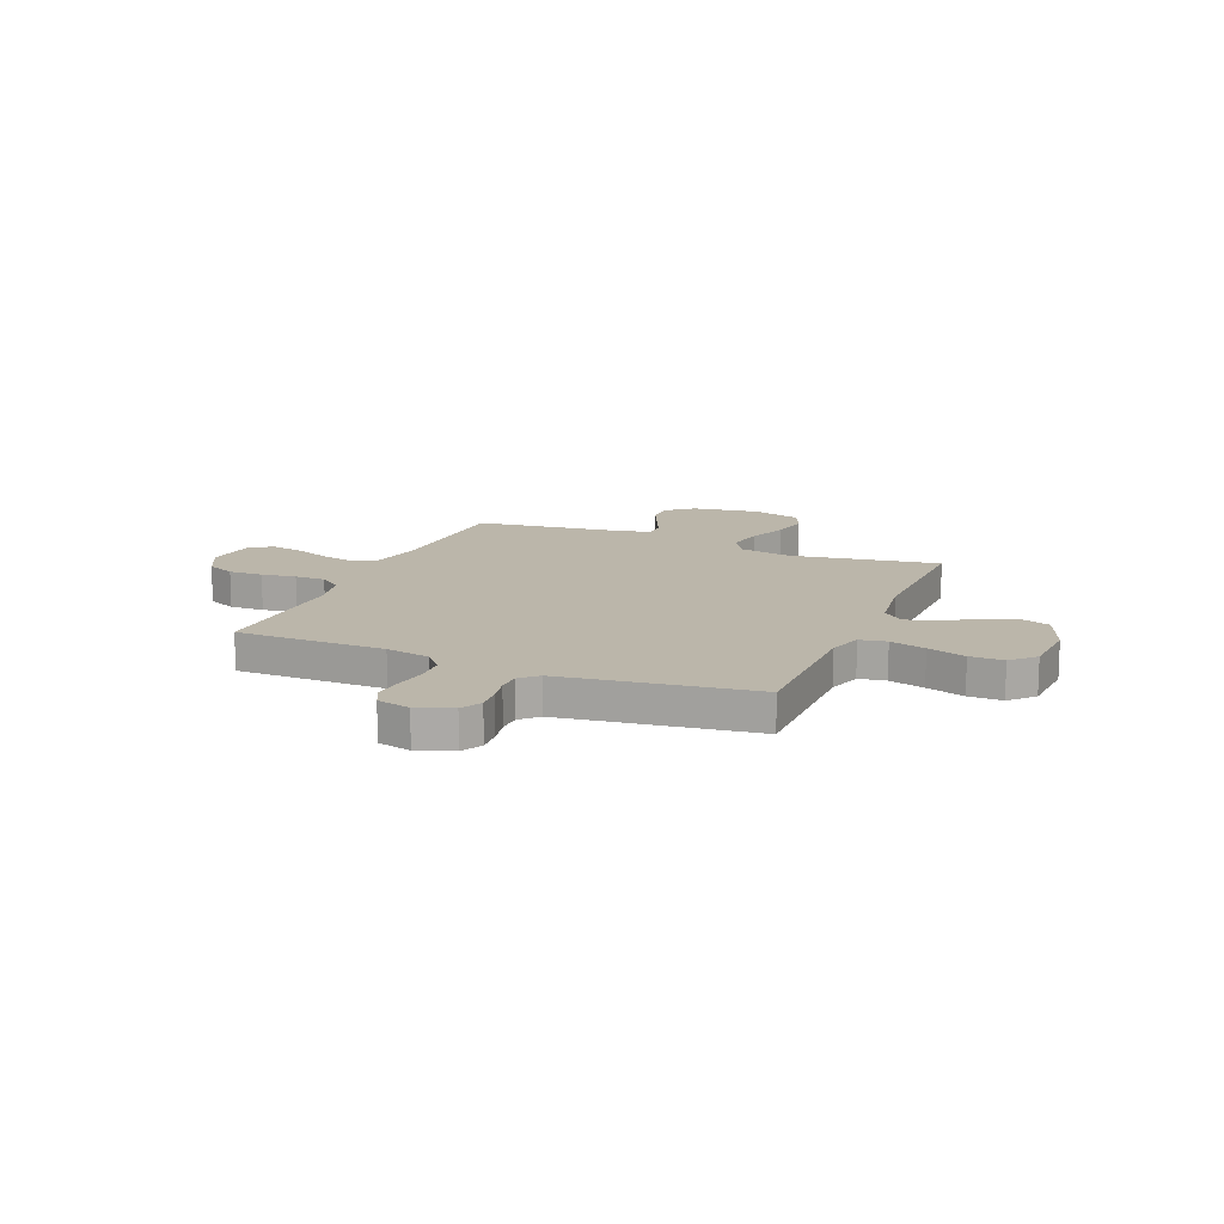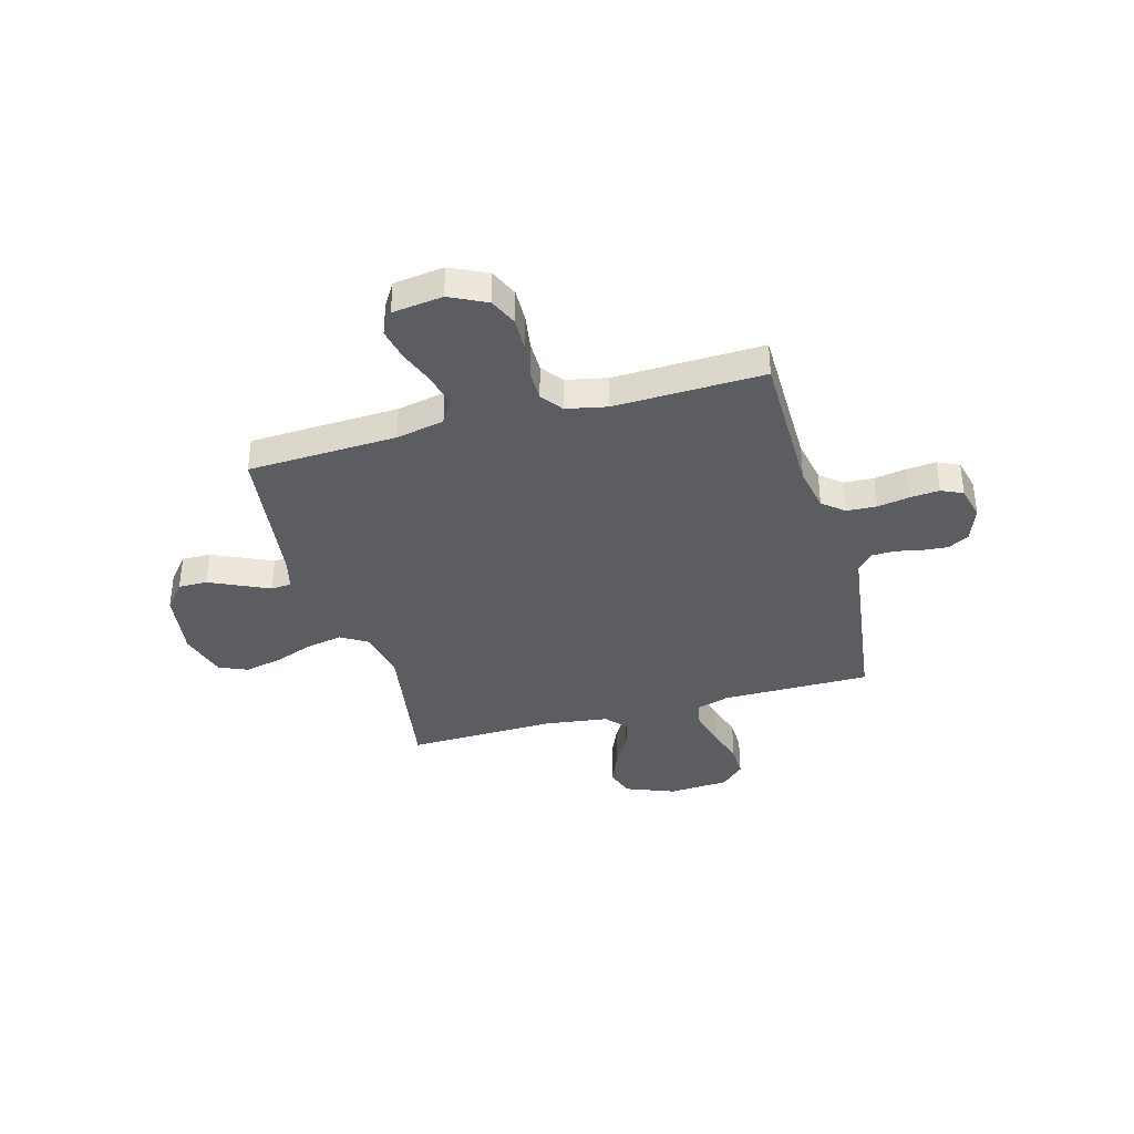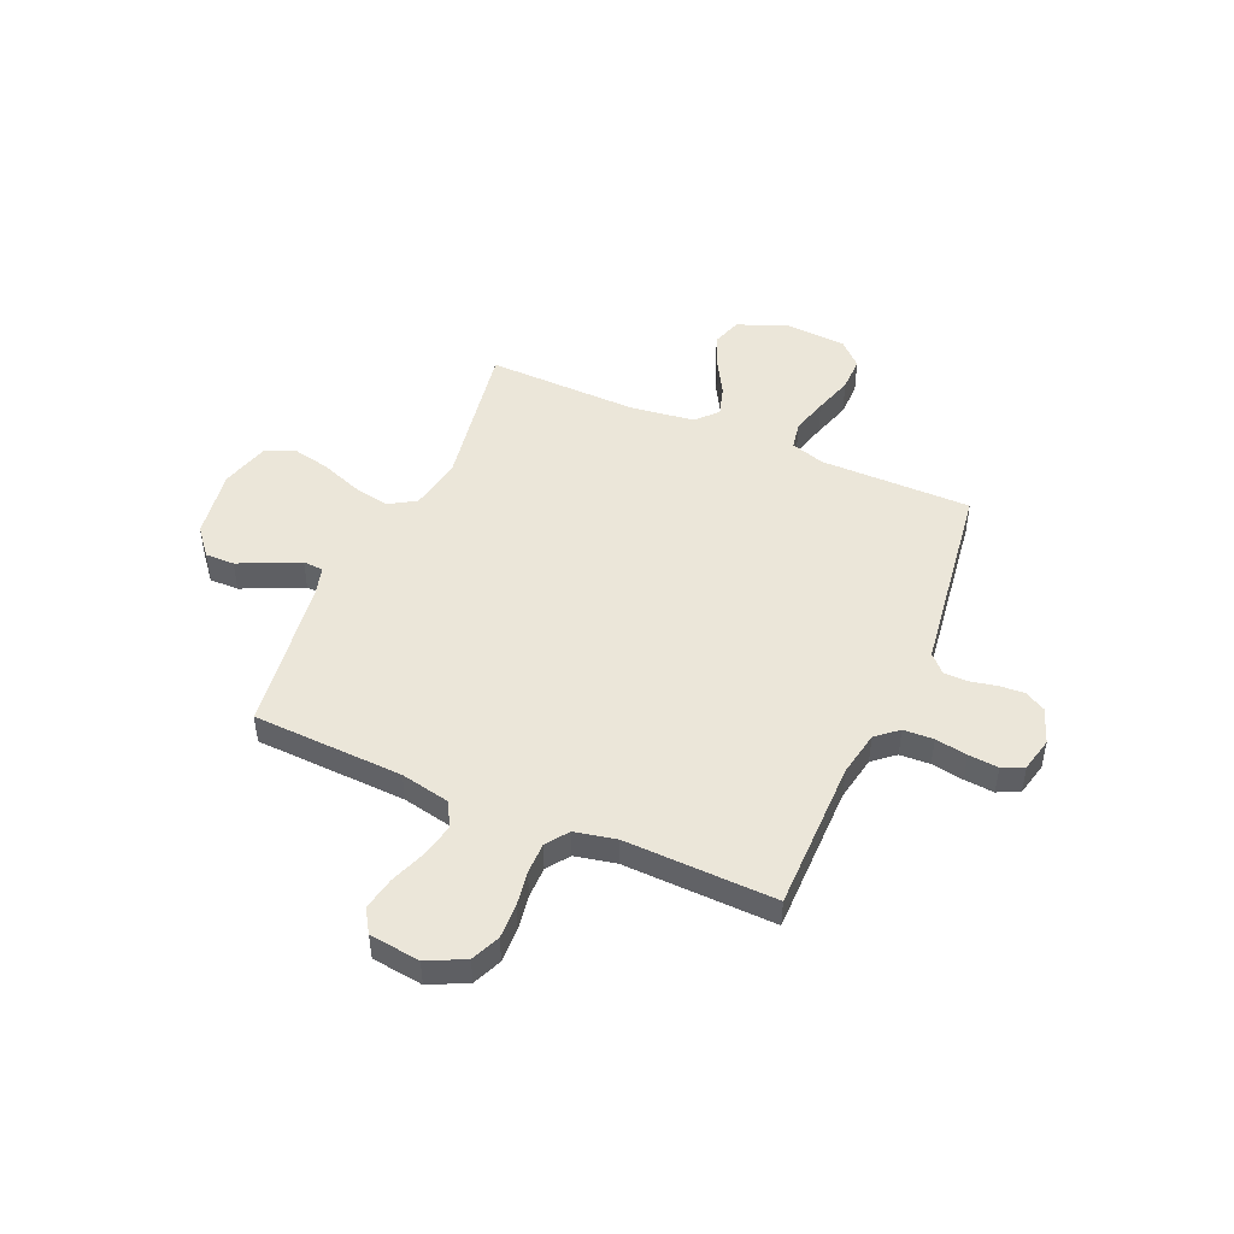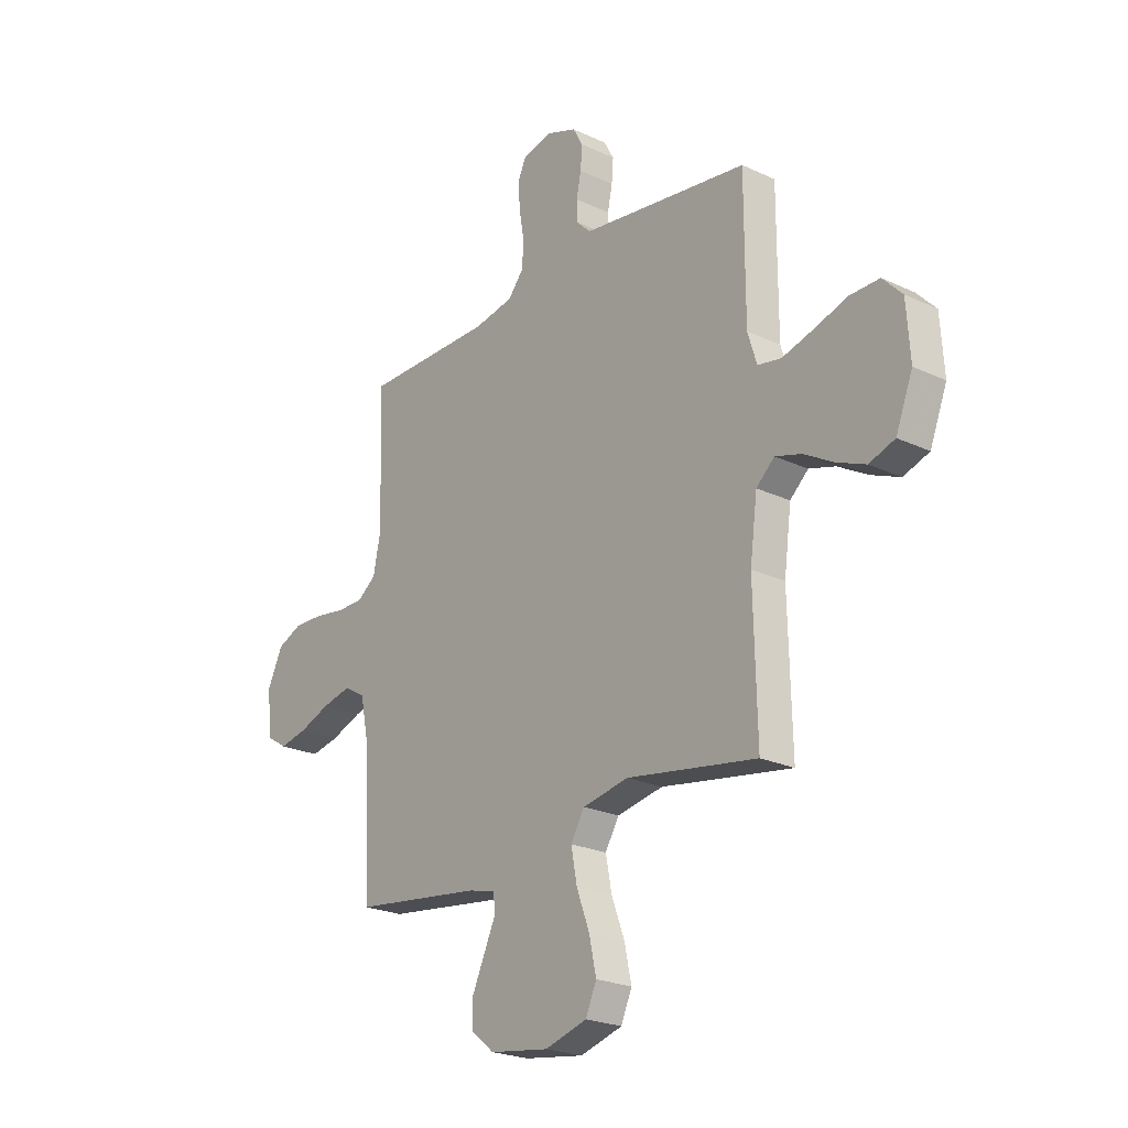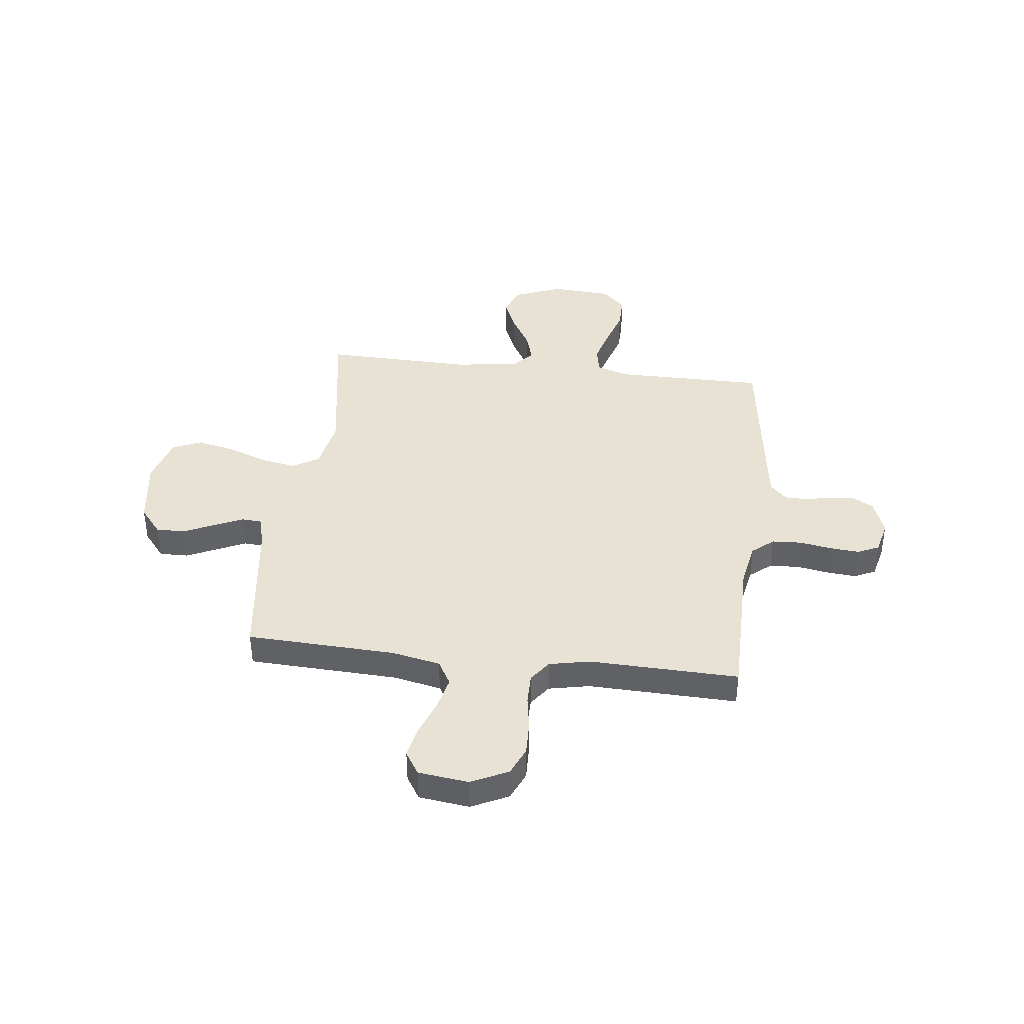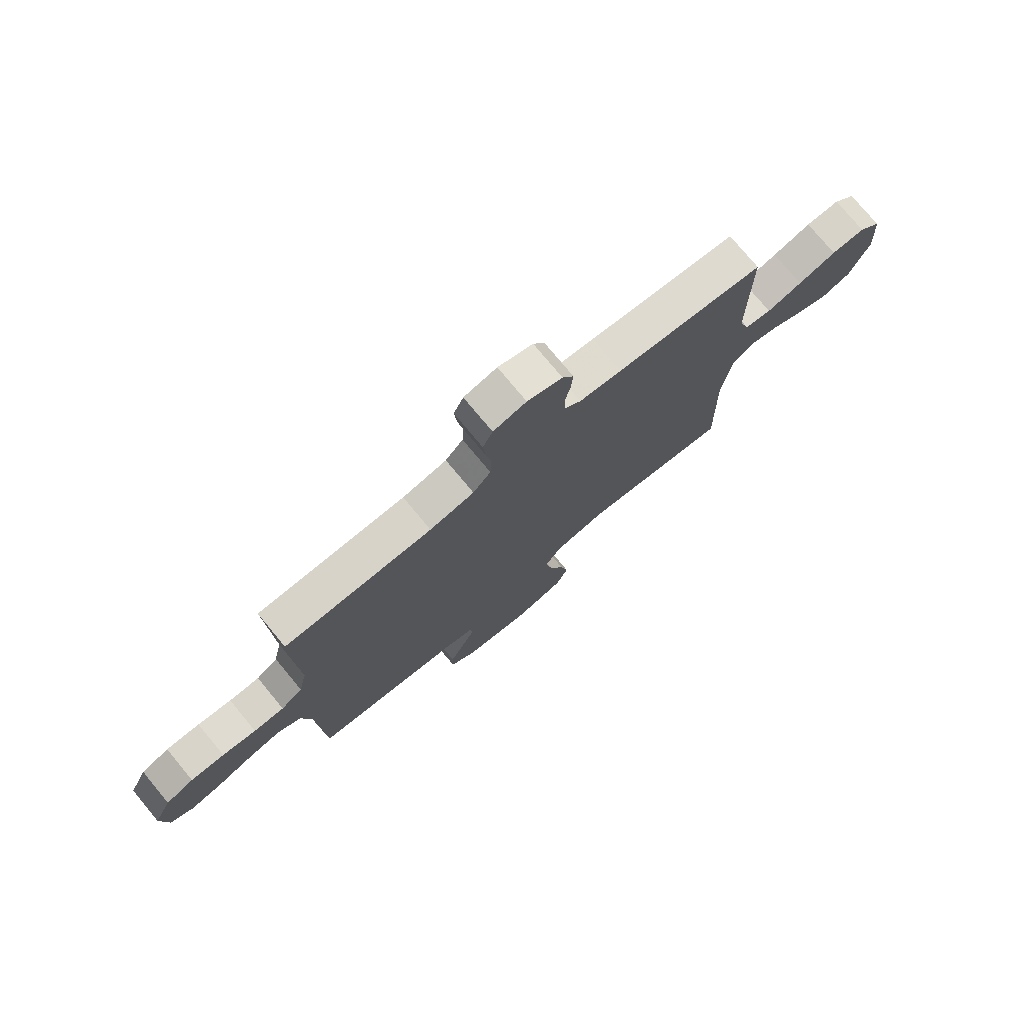
<metadata>
{"format":"obj","ext":"obj","renderer":"f3d","projection":"perspective","resolution":1024,"background":"white","views":[{"elev":14.0,"azim":22.6,"up":"+Y"},{"elev":-36.9,"azim":-74.4,"up":"+Y"},{"elev":48.2,"azim":-66.6,"up":"+Y"},{"elev":-23.1,"azim":51.4,"up":"+Z"},{"elev":40.0,"azim":-83.3,"up":"+Y"},{"elev":76.4,"azim":-39.7,"up":"+Z"}]}
</metadata>
<code>
v -0.5 0.07 -0.5
v -0.513 0.07 -0.2
v -0.533 0.07 -0.103
v -0.582 0.07 -0.075
v -0.649 0.07 -0.09
v -0.721 0.07 -0.117
v -0.786 0.07 -0.13
v -0.832 0.07 -0.101
v -0.845 0.07 0
v -0.809 0.07 0.074
v -0.752 0.07 0.099
v -0.683 0.07 0.097
v -0.614 0.07 0.086
v -0.552 0.07 0.086
v -0.508 0.07 0.118
v -0.491 0.07 0.2
v -0.5 0.07 0.5
v -0.2 0.07 0.501
v -0.11 0.07 0.518
v -0.074 0.07 0.561
v -0.071 0.07 0.621
v -0.082 0.07 0.685
v -0.087 0.07 0.744
v -0.067 0.07 0.787
v 0 0.07 0.803
v 0.071 0.07 0.777
v 0.094 0.07 0.735
v 0.09 0.07 0.684
v 0.079 0.07 0.632
v 0.08 0.07 0.586
v 0.114 0.07 0.553
v 0.2 0.07 0.541
v 0.5 0.07 0.5
v 0.5 0.07 0.2
v 0.521 0.07 0.133
v 0.575 0.07 0.123
v 0.647 0.07 0.143
v 0.724 0.07 0.167
v 0.792 0.07 0.168
v 0.837 0.07 0.121
v 0.845 0.07 0
v 0.806 0.07 -0.099
v 0.747 0.07 -0.119
v 0.68 0.07 -0.091
v 0.612 0.07 -0.052
v 0.552 0.07 -0.034
v 0.51 0.07 -0.072
v 0.493 0.07 -0.2
v 0.5 0.07 -0.5
v 0.2 0.07 -0.451
v 0.094 0.07 -0.471
v 0.062 0.07 -0.524
v 0.076 0.07 -0.597
v 0.106 0.07 -0.677
v 0.122 0.07 -0.752
v 0.097 0.07 -0.809
v 0 0.07 -0.837
v -0.137 0.07 -0.817
v -0.191 0.07 -0.773
v -0.19 0.07 -0.715
v -0.161 0.07 -0.652
v -0.135 0.07 -0.596
v -0.138 0.07 -0.555
v -0.2 0.07 -0.539
v -0.5 0 -0.5
v -0.513 0 -0.2
v -0.533 0 -0.103
v -0.582 0 -0.075
v -0.649 0 -0.09
v -0.721 0 -0.117
v -0.786 0 -0.13
v -0.832 0 -0.101
v -0.845 0 0
v -0.809 0 0.074
v -0.752 0 0.099
v -0.683 0 0.097
v -0.614 0 0.086
v -0.552 0 0.086
v -0.508 0 0.118
v -0.491 0 0.2
v -0.5 0 0.5
v -0.2 0 0.501
v -0.11 0 0.518
v -0.074 0 0.561
v -0.071 0 0.621
v -0.082 0 0.685
v -0.087 0 0.744
v -0.067 0 0.787
v 0 0 0.803
v 0.071 0 0.777
v 0.094 0 0.735
v 0.09 0 0.684
v 0.079 0 0.632
v 0.08 0 0.586
v 0.114 0 0.553
v 0.2 0 0.541
v 0.5 0 0.5
v 0.5 0 0.2
v 0.521 0 0.133
v 0.575 0 0.123
v 0.647 0 0.143
v 0.724 0 0.167
v 0.792 0 0.168
v 0.837 0 0.121
v 0.845 0 0
v 0.806 0 -0.099
v 0.747 0 -0.119
v 0.68 0 -0.091
v 0.612 0 -0.052
v 0.552 0 -0.034
v 0.51 0 -0.072
v 0.493 0 -0.2
v 0.5 0 -0.5
v 0.2 0 -0.451
v 0.094 0 -0.471
v 0.062 0 -0.524
v 0.076 0 -0.597
v 0.106 0 -0.677
v 0.122 0 -0.752
v 0.097 0 -0.809
v 0 0 -0.837
v -0.137 0 -0.817
v -0.191 0 -0.773
v -0.19 0 -0.715
v -0.161 0 -0.652
v -0.135 0 -0.596
v -0.138 0 -0.555
v -0.2 0 -0.539
f 59 60 61 62
f 57 58 59 62
f 57 62 63
f 56 57 63
f 53 54 55 56
f 52 53 56 63
f 51 52 63 64
f 48 49 50
f 47 48 50 51
f 42 43 44 45
f 42 45 46
f 41 42 46
f 40 41 46
f 37 38 39 40
f 36 37 40 46
f 35 36 46 47
f 32 33 34
f 31 32 34 35
f 30 31 35 47
f 26 27 28 29
f 26 29 30
f 25 26 30
f 24 25 30
f 21 22 23 24
f 21 24 30 47
f 16 17 18
f 15 16 18 19
f 10 11 12 13
f 10 13 14
f 9 10 14
f 8 9 14
f 5 6 7 8
f 4 5 8 14
f 3 4 14 15
f 51 64 1 2
f 20 21 47 51
f 19 20 51 2
f 2 3 15 19
f 126 125 124 123
f 126 123 122 121
f 127 126 121
f 127 121 120
f 120 119 118 117
f 127 120 117 116
f 128 127 116 115
f 114 113 112
f 115 114 112 111
f 109 108 107 106
f 110 109 106
f 110 106 105
f 110 105 104
f 104 103 102 101
f 110 104 101 100
f 111 110 100 99
f 98 97 96
f 99 98 96 95
f 111 99 95 94
f 93 92 91 90
f 94 93 90
f 94 90 89
f 94 89 88
f 88 87 86 85
f 111 94 88 85
f 82 81 80
f 83 82 80 79
f 77 76 75 74
f 78 77 74
f 78 74 73
f 78 73 72
f 72 71 70 69
f 78 72 69 68
f 79 78 68 67
f 66 65 128 115
f 115 111 85 84
f 66 115 84 83
f 83 79 67 66
f 1 65 66 2
f 2 66 67 3
f 3 67 68 4
f 4 68 69 5
f 5 69 70 6
f 6 70 71 7
f 7 71 72 8
f 8 72 73 9
f 9 73 74 10
f 10 74 75 11
f 11 75 76 12
f 12 76 77 13
f 13 77 78 14
f 14 78 79 15
f 15 79 80 16
f 16 80 81 17
f 17 81 82 18
f 18 82 83 19
f 19 83 84 20
f 20 84 85 21
f 21 85 86 22
f 22 86 87 23
f 23 87 88 24
f 24 88 89 25
f 25 89 90 26
f 26 90 91 27
f 27 91 92 28
f 28 92 93 29
f 29 93 94 30
f 30 94 95 31
f 31 95 96 32
f 32 96 97 33
f 33 97 98 34
f 34 98 99 35
f 35 99 100 36
f 36 100 101 37
f 37 101 102 38
f 38 102 103 39
f 39 103 104 40
f 40 104 105 41
f 41 105 106 42
f 42 106 107 43
f 43 107 108 44
f 44 108 109 45
f 45 109 110 46
f 46 110 111 47
f 47 111 112 48
f 48 112 113 49
f 49 113 114 50
f 50 114 115 51
f 51 115 116 52
f 52 116 117 53
f 53 117 118 54
f 54 118 119 55
f 55 119 120 56
f 56 120 121 57
f 57 121 122 58
f 58 122 123 59
f 59 123 124 60
f 60 124 125 61
f 61 125 126 62
f 62 126 127 63
f 63 127 128 64
f 64 128 65 1

</code>
